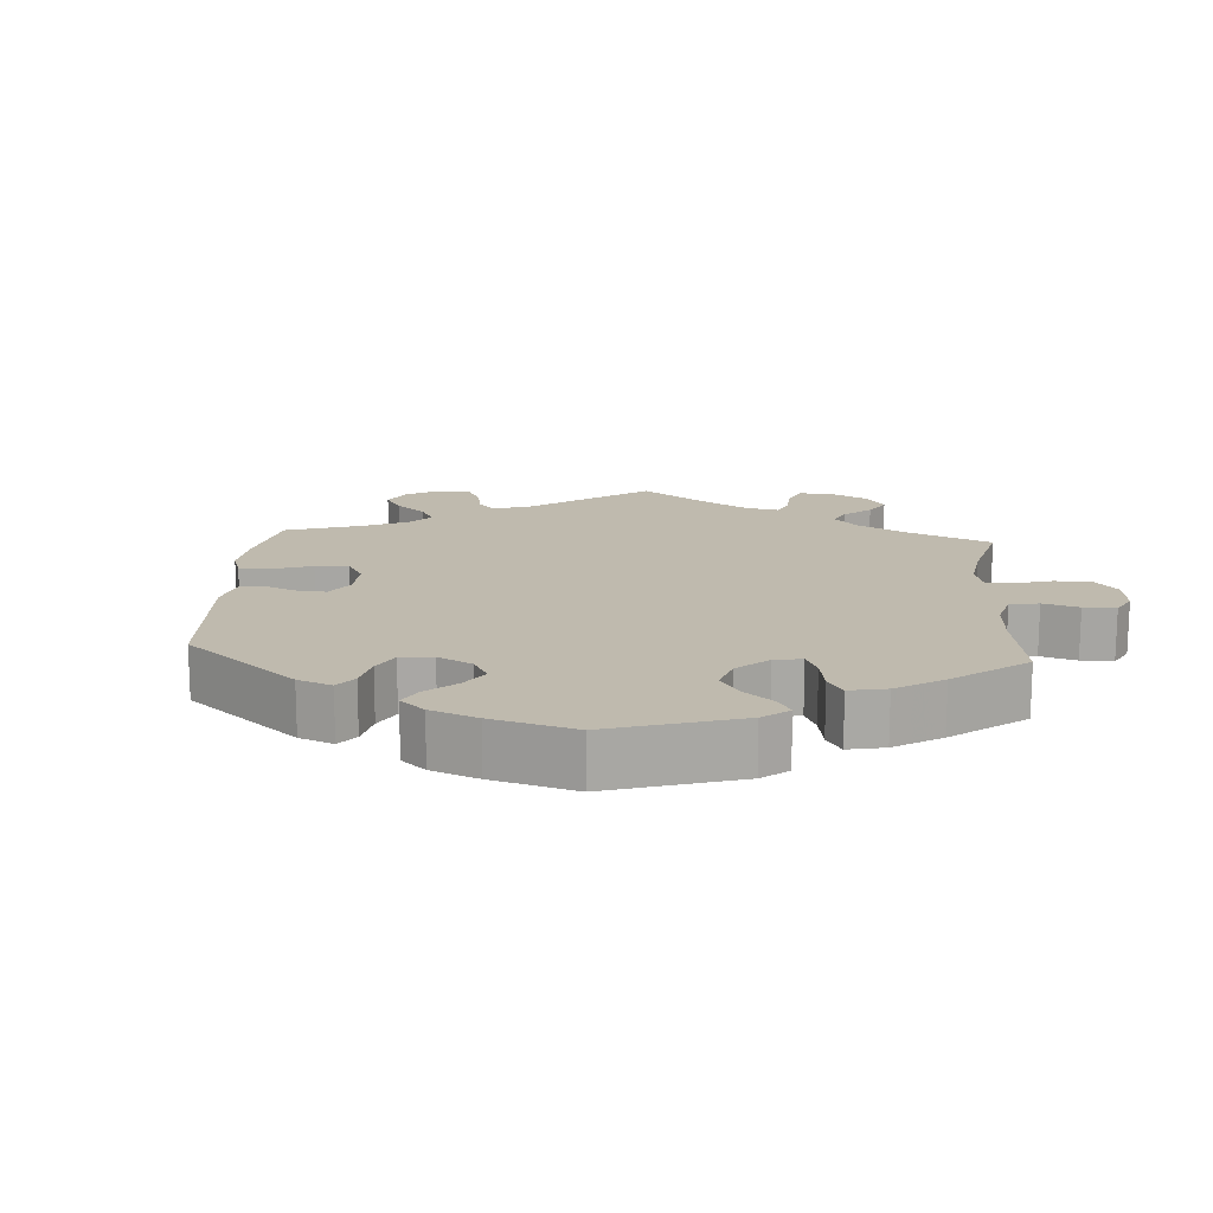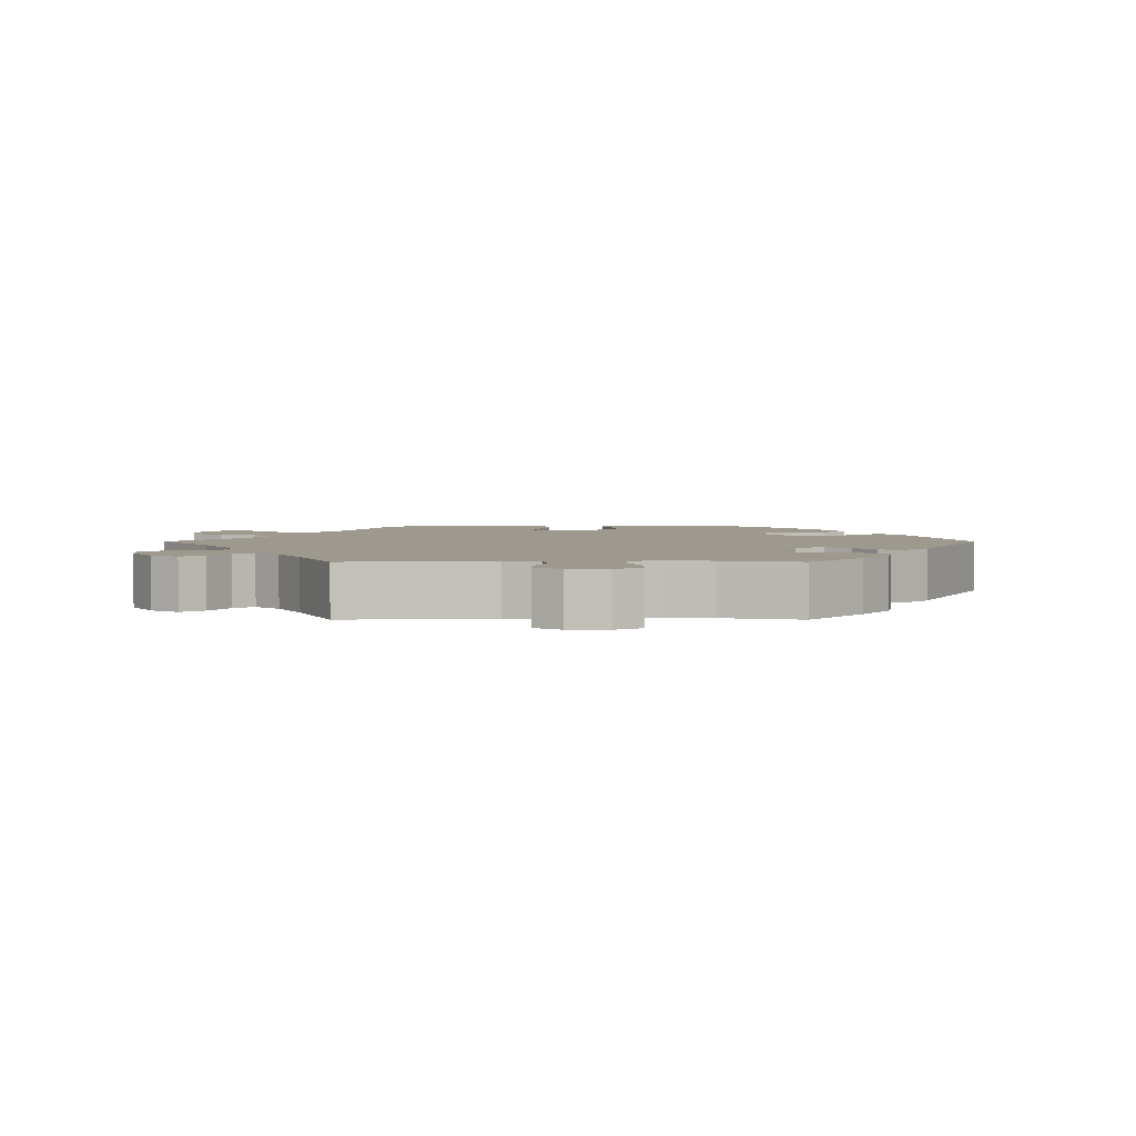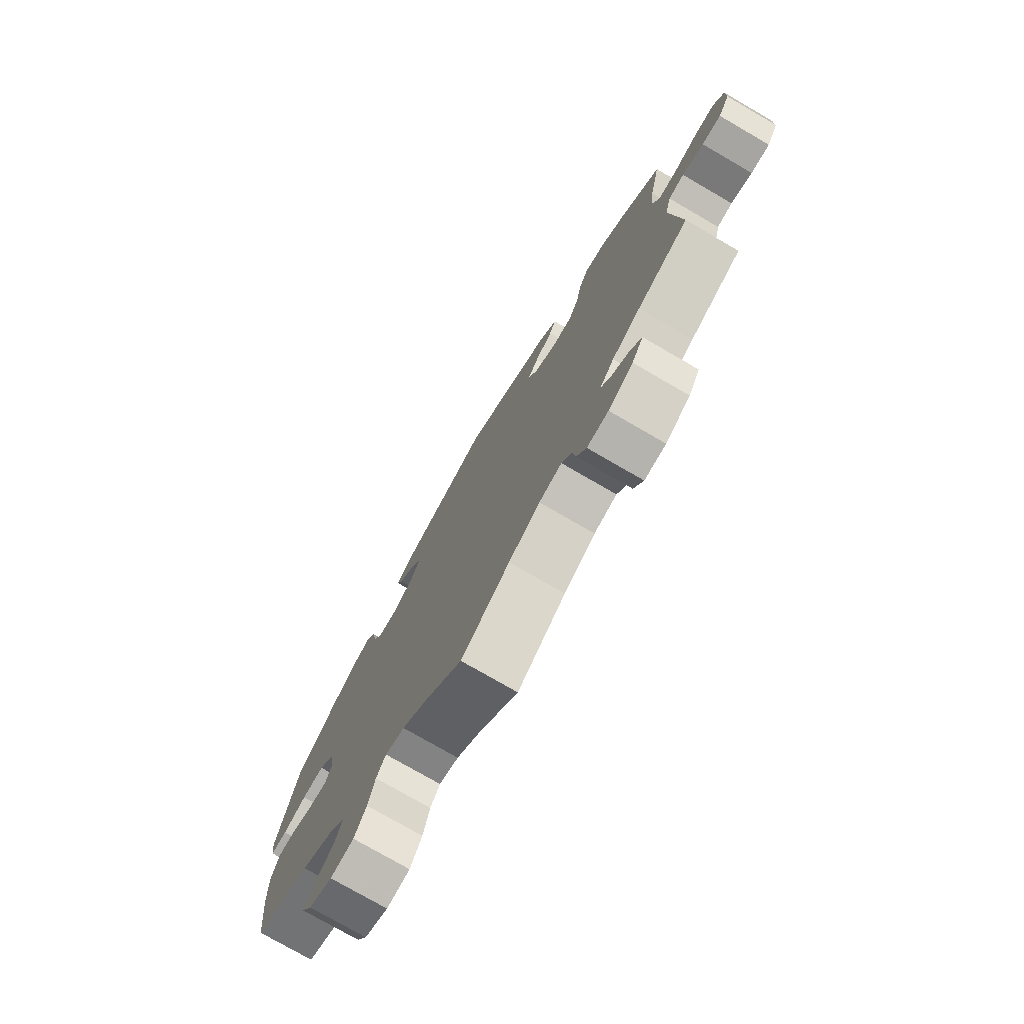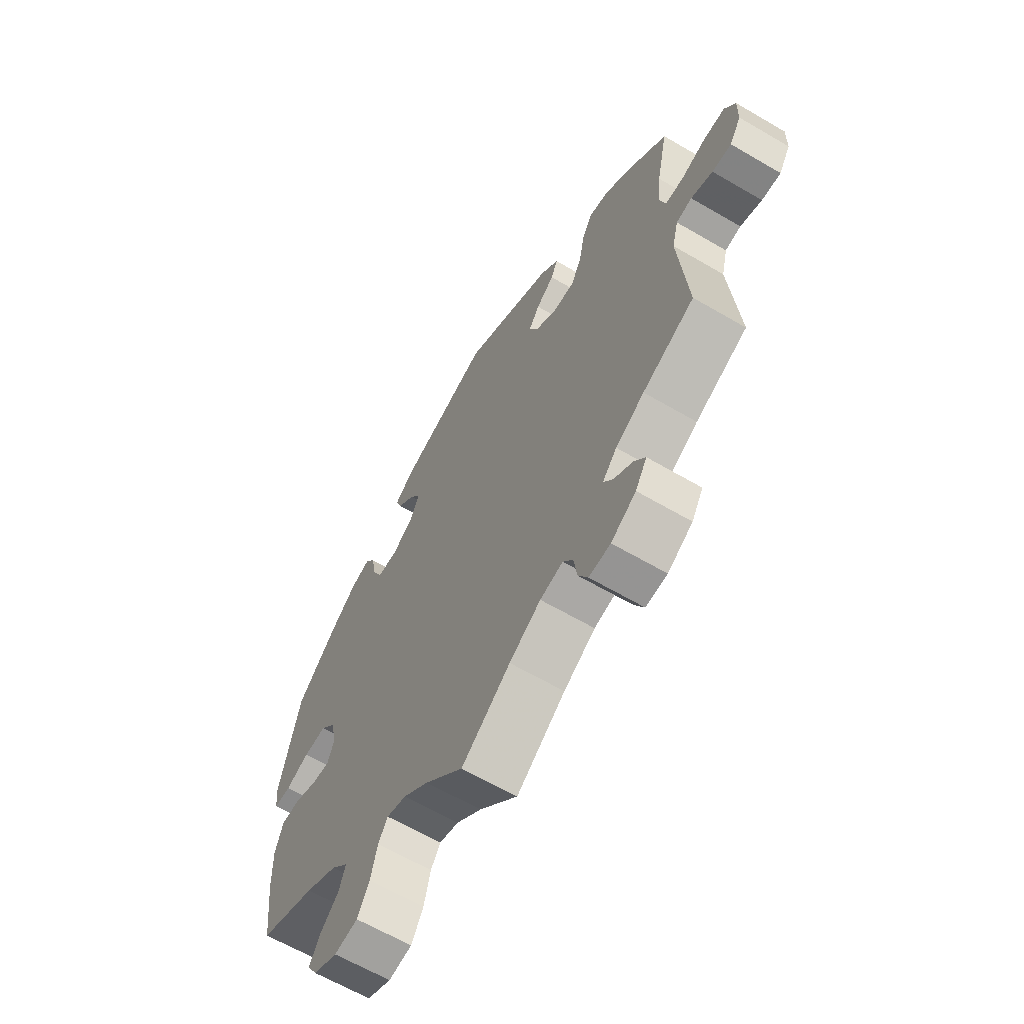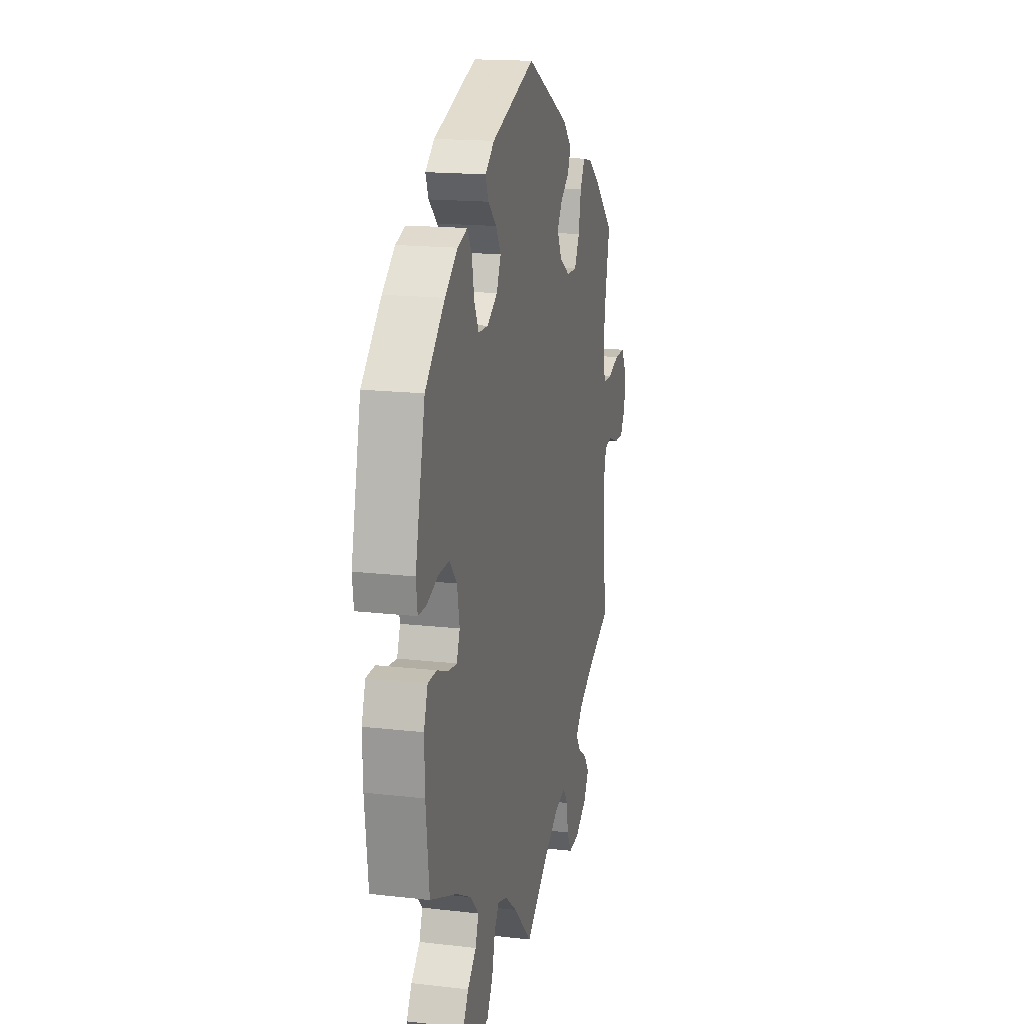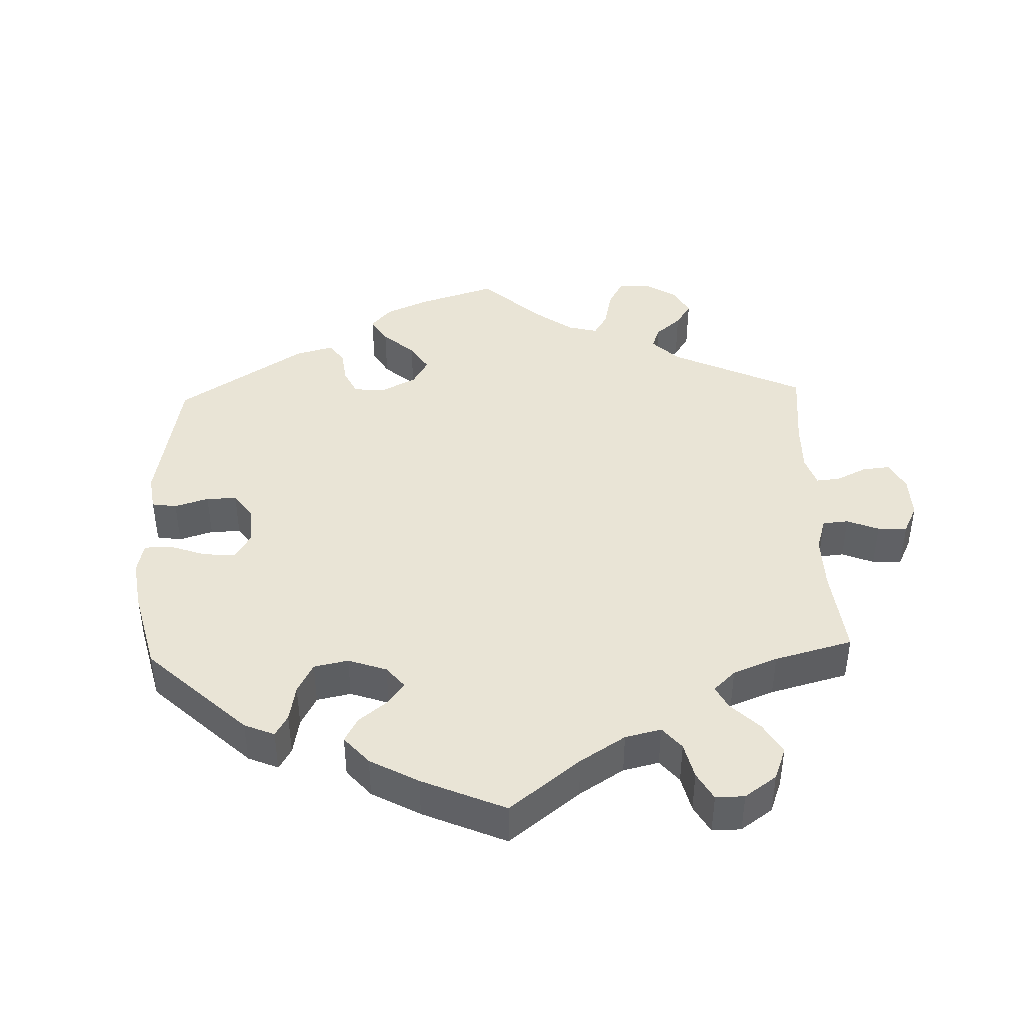
<metadata>
{"format":"obj","ext":"obj","renderer":"f3d","projection":"perspective","resolution":1024,"background":"white","views":[{"elev":15.5,"azim":64.1,"up":"+Y"},{"elev":3.5,"azim":-90.0,"up":"+Y"},{"elev":-76.5,"azim":-120.1,"up":"+Z"},{"elev":-63.6,"azim":-120.6,"up":"+Z"},{"elev":16.6,"azim":103.2,"up":"+Z"},{"elev":42.6,"azim":118.1,"up":"+Y"}]}
</metadata>
<code>
v -0.102 0.07 -0.502
v -0.168 0.07 -0.462
v -0.216 0.07 -0.451
v -0.237 0.07 -0.481
v -0.244 0.07 -0.529
v -0.264 0.07 -0.566
v -0.309 0.07 -0.563
v -0.361 0.07 -0.531
v -0.385 0.07 -0.492
v -0.362 0.07 -0.46
v -0.323 0.07 -0.434
v -0.303 0.07 -0.406
v -0.333 0.07 -0.372
v -0.393 0.07 -0.338
v -0.501 0.07 -0.289
v -0.483 0.07 -0.083
v -0.496 0.07 -0.032
v -0.529 0.07 -0.026
v -0.574 0.07 -0.042
v -0.614 0.07 -0.044
v -0.638 0.07 -0.006
v -0.639 0.07 0.049
v -0.617 0.07 0.087
v -0.572 0.07 0.086
v -0.52 0.07 0.069
v -0.482 0.07 0.07
v -0.47 0.07 0.112
v -0.477 0.07 0.178
v -0.501 0.07 0.289
v -0.417 0.07 0.366
v -0.364 0.07 0.405
v -0.321 0.07 0.414
v -0.3 0.07 0.376
v -0.289 0.07 0.318
v -0.267 0.07 0.276
v -0.223 0.07 0.276
v -0.176 0.07 0.306
v -0.156 0.07 0.347
v -0.179 0.07 0.381
v -0.217 0.07 0.41
v -0.231 0.07 0.442
v -0.192 0.07 0.481
v -0.001 0.07 0.578
v 0.191 0.07 0.509
v 0.231 0.07 0.477
v 0.218 0.07 0.444
v 0.181 0.07 0.41
v 0.159 0.07 0.373
v 0.178 0.07 0.331
v 0.223 0.07 0.302
v 0.266 0.07 0.303
v 0.286 0.07 0.344
v 0.296 0.07 0.398
v 0.316 0.07 0.431
v 0.359 0.07 0.417
v 0.414 0.07 0.373
v 0.5 0.07 0.289
v 0.543 0.07 0.102
v 0.537 0.07 0.056
v 0.502 0.07 0.056
v 0.452 0.07 0.074
v 0.404 0.07 0.076
v 0.371 0.07 0.039
v 0.36 0.07 -0.018
v 0.374 0.07 -0.055
v 0.412 0.07 -0.051
v 0.461 0.07 -0.032
v 0.5 0.07 -0.033
v 0.517 0.07 -0.083
v 0.515 0.07 -0.161
v 0.5 0.07 -0.289
v 0.382 0.07 -0.336
v 0.315 0.07 -0.371
v 0.279 0.07 -0.409
v 0.293 0.07 -0.448
v 0.331 0.07 -0.484
v 0.354 0.07 -0.523
v 0.333 0.07 -0.558
v 0.283 0.07 -0.581
v 0.234 0.07 -0.573
v 0.209 0.07 -0.529
v 0.195 0.07 -0.474
v 0.175 0.07 -0.443
v 0.134 0.07 -0.455
v 0.081 0.07 -0.497
v 0 0.07 -0.578
v -0.102 0 -0.502
v -0.168 0 -0.462
v -0.216 0 -0.451
v -0.237 0 -0.481
v -0.244 0 -0.529
v -0.264 0 -0.566
v -0.309 0 -0.563
v -0.361 0 -0.531
v -0.385 0 -0.492
v -0.362 0 -0.46
v -0.323 0 -0.434
v -0.303 0 -0.406
v -0.333 0 -0.372
v -0.393 0 -0.338
v -0.501 0 -0.289
v -0.483 0 -0.083
v -0.496 0 -0.032
v -0.529 0 -0.026
v -0.574 0 -0.042
v -0.614 0 -0.044
v -0.638 0 -0.006
v -0.639 0 0.049
v -0.617 0 0.087
v -0.572 0 0.086
v -0.52 0 0.069
v -0.482 0 0.07
v -0.47 0 0.112
v -0.477 0 0.178
v -0.501 0 0.289
v -0.417 0 0.366
v -0.364 0 0.405
v -0.321 0 0.414
v -0.3 0 0.376
v -0.289 0 0.318
v -0.267 0 0.276
v -0.223 0 0.276
v -0.176 0 0.306
v -0.156 0 0.347
v -0.179 0 0.381
v -0.217 0 0.41
v -0.231 0 0.442
v -0.192 0 0.481
v -0.001 0 0.578
v 0.191 0 0.509
v 0.231 0 0.477
v 0.218 0 0.444
v 0.181 0 0.41
v 0.159 0 0.373
v 0.178 0 0.331
v 0.223 0 0.302
v 0.266 0 0.303
v 0.286 0 0.344
v 0.296 0 0.398
v 0.316 0 0.431
v 0.359 0 0.417
v 0.414 0 0.373
v 0.5 0 0.289
v 0.543 0 0.102
v 0.537 0 0.056
v 0.502 0 0.056
v 0.452 0 0.074
v 0.404 0 0.076
v 0.371 0 0.039
v 0.36 0 -0.018
v 0.374 0 -0.055
v 0.412 0 -0.051
v 0.461 0 -0.032
v 0.5 0 -0.033
v 0.517 0 -0.083
v 0.515 0 -0.161
v 0.5 0 -0.289
v 0.382 0 -0.336
v 0.315 0 -0.371
v 0.279 0 -0.409
v 0.293 0 -0.448
v 0.331 0 -0.484
v 0.354 0 -0.523
v 0.333 0 -0.558
v 0.283 0 -0.581
v 0.234 0 -0.573
v 0.209 0 -0.529
v 0.195 0 -0.474
v 0.175 0 -0.443
v 0.134 0 -0.455
v 0.081 0 -0.497
v 0 0 -0.578
f 85 86 1
f 84 85 1 2
f 83 84 2 3
f 79 80 81 82
f 79 82 83
f 78 79 83
f 75 76 77 78
f 75 78 83
f 74 75 83
f 73 74 83 3
f 69 70 71 72
f 69 72 73 3
f 66 67 68 69
f 65 66 69 3
f 58 59 60 61
f 58 61 62
f 57 58 62
f 56 57 62 63
f 52 53 54 55
f 51 52 55 56
f 44 45 46 47
f 44 47 48
f 43 44 48
f 42 43 48 49
f 39 40 41 42
f 38 39 42 49
f 31 32 33 34
f 31 34 35
f 28 29 30 31
f 27 28 31 35
f 26 27 35 36
f 22 23 24 25
f 22 25 26
f 21 22 26
f 18 19 20 21
f 17 18 21 26
f 16 17 26 36
f 14 15 16 36
f 8 9 10 11
f 8 11 12
f 7 8 12
f 4 5 6 7
f 3 4 7 12
f 64 65 3 12
f 51 56 63 64
f 50 51 64 12
f 37 38 49 50
f 13 14 36 37
f 12 13 37 50
f 87 172 171
f 88 87 171 170
f 89 88 170 169
f 168 167 166 165
f 169 168 165
f 169 165 164
f 164 163 162 161
f 169 164 161
f 169 161 160
f 89 169 160 159
f 158 157 156 155
f 89 159 158 155
f 155 154 153 152
f 89 155 152 151
f 147 146 145 144
f 148 147 144
f 148 144 143
f 149 148 143 142
f 141 140 139 138
f 142 141 138 137
f 133 132 131 130
f 134 133 130
f 134 130 129
f 135 134 129 128
f 128 127 126 125
f 135 128 125 124
f 120 119 118 117
f 121 120 117
f 117 116 115 114
f 121 117 114 113
f 122 121 113 112
f 111 110 109 108
f 112 111 108
f 112 108 107
f 107 106 105 104
f 112 107 104 103
f 122 112 103 102
f 122 102 101 100
f 97 96 95 94
f 98 97 94
f 98 94 93
f 93 92 91 90
f 98 93 90 89
f 98 89 151 150
f 150 149 142 137
f 98 150 137 136
f 136 135 124 123
f 123 122 100 99
f 136 123 99 98
f 1 87 88 2
f 2 88 89 3
f 3 89 90 4
f 4 90 91 5
f 5 91 92 6
f 6 92 93 7
f 7 93 94 8
f 8 94 95 9
f 9 95 96 10
f 10 96 97 11
f 11 97 98 12
f 12 98 99 13
f 13 99 100 14
f 14 100 101 15
f 15 101 102 16
f 16 102 103 17
f 17 103 104 18
f 18 104 105 19
f 19 105 106 20
f 20 106 107 21
f 21 107 108 22
f 22 108 109 23
f 23 109 110 24
f 24 110 111 25
f 25 111 112 26
f 26 112 113 27
f 27 113 114 28
f 28 114 115 29
f 29 115 116 30
f 30 116 117 31
f 31 117 118 32
f 32 118 119 33
f 33 119 120 34
f 34 120 121 35
f 35 121 122 36
f 36 122 123 37
f 37 123 124 38
f 38 124 125 39
f 39 125 126 40
f 40 126 127 41
f 41 127 128 42
f 42 128 129 43
f 43 129 130 44
f 44 130 131 45
f 45 131 132 46
f 46 132 133 47
f 47 133 134 48
f 48 134 135 49
f 49 135 136 50
f 50 136 137 51
f 51 137 138 52
f 52 138 139 53
f 53 139 140 54
f 54 140 141 55
f 55 141 142 56
f 56 142 143 57
f 57 143 144 58
f 58 144 145 59
f 59 145 146 60
f 60 146 147 61
f 61 147 148 62
f 62 148 149 63
f 63 149 150 64
f 64 150 151 65
f 65 151 152 66
f 66 152 153 67
f 67 153 154 68
f 68 154 155 69
f 69 155 156 70
f 70 156 157 71
f 71 157 158 72
f 72 158 159 73
f 73 159 160 74
f 74 160 161 75
f 75 161 162 76
f 76 162 163 77
f 77 163 164 78
f 78 164 165 79
f 79 165 166 80
f 80 166 167 81
f 81 167 168 82
f 82 168 169 83
f 83 169 170 84
f 84 170 171 85
f 85 171 172 86
f 86 172 87 1

</code>
